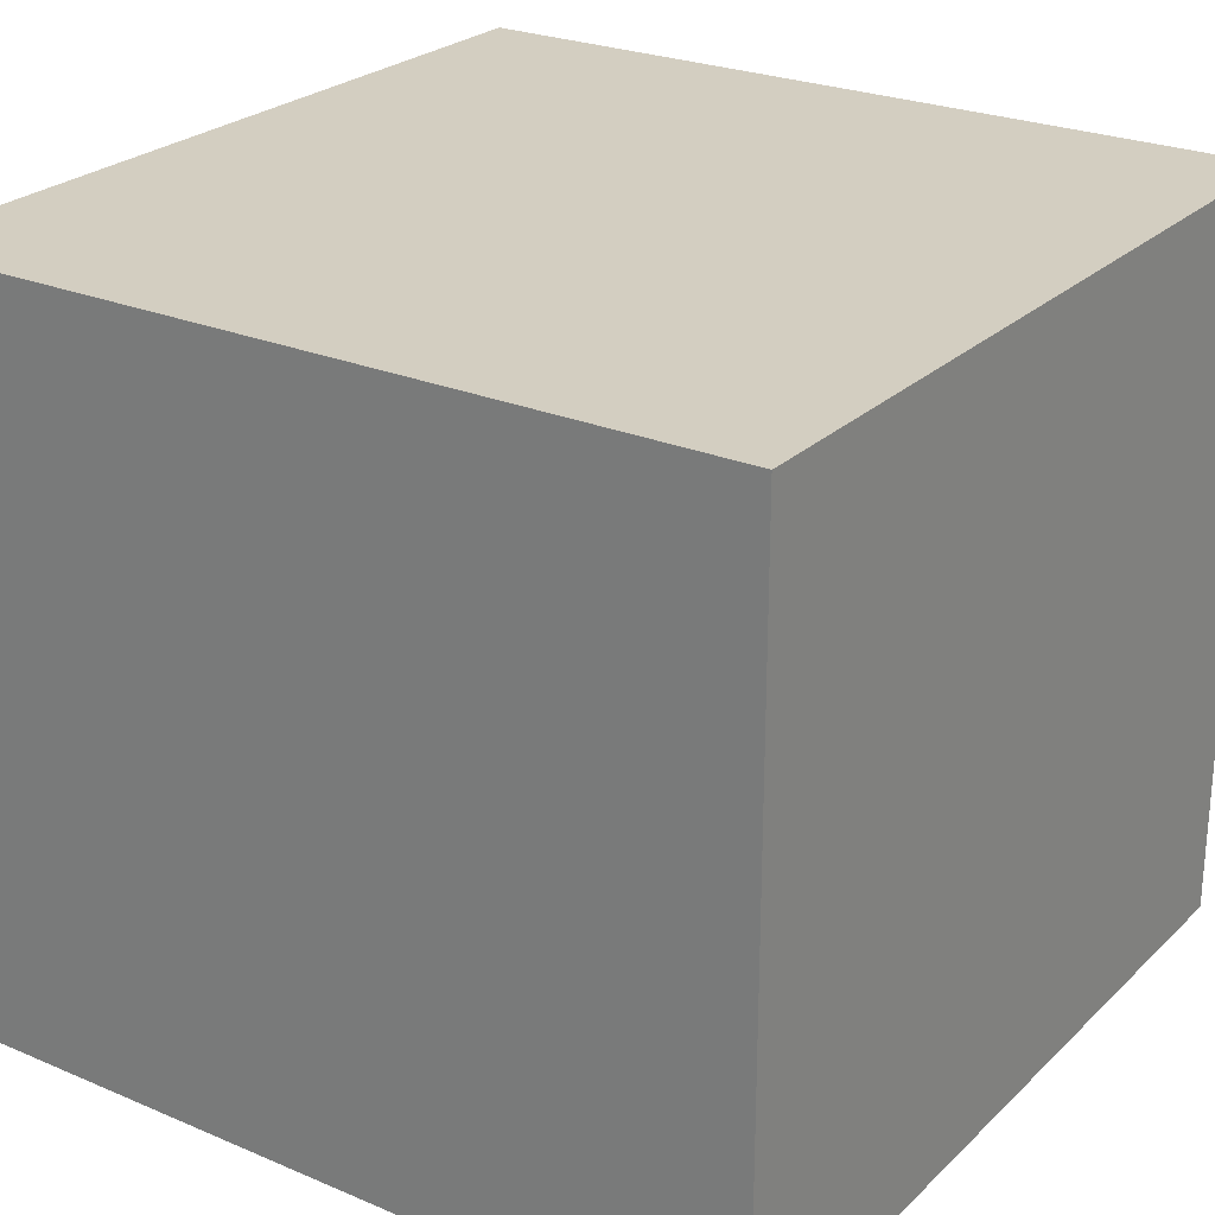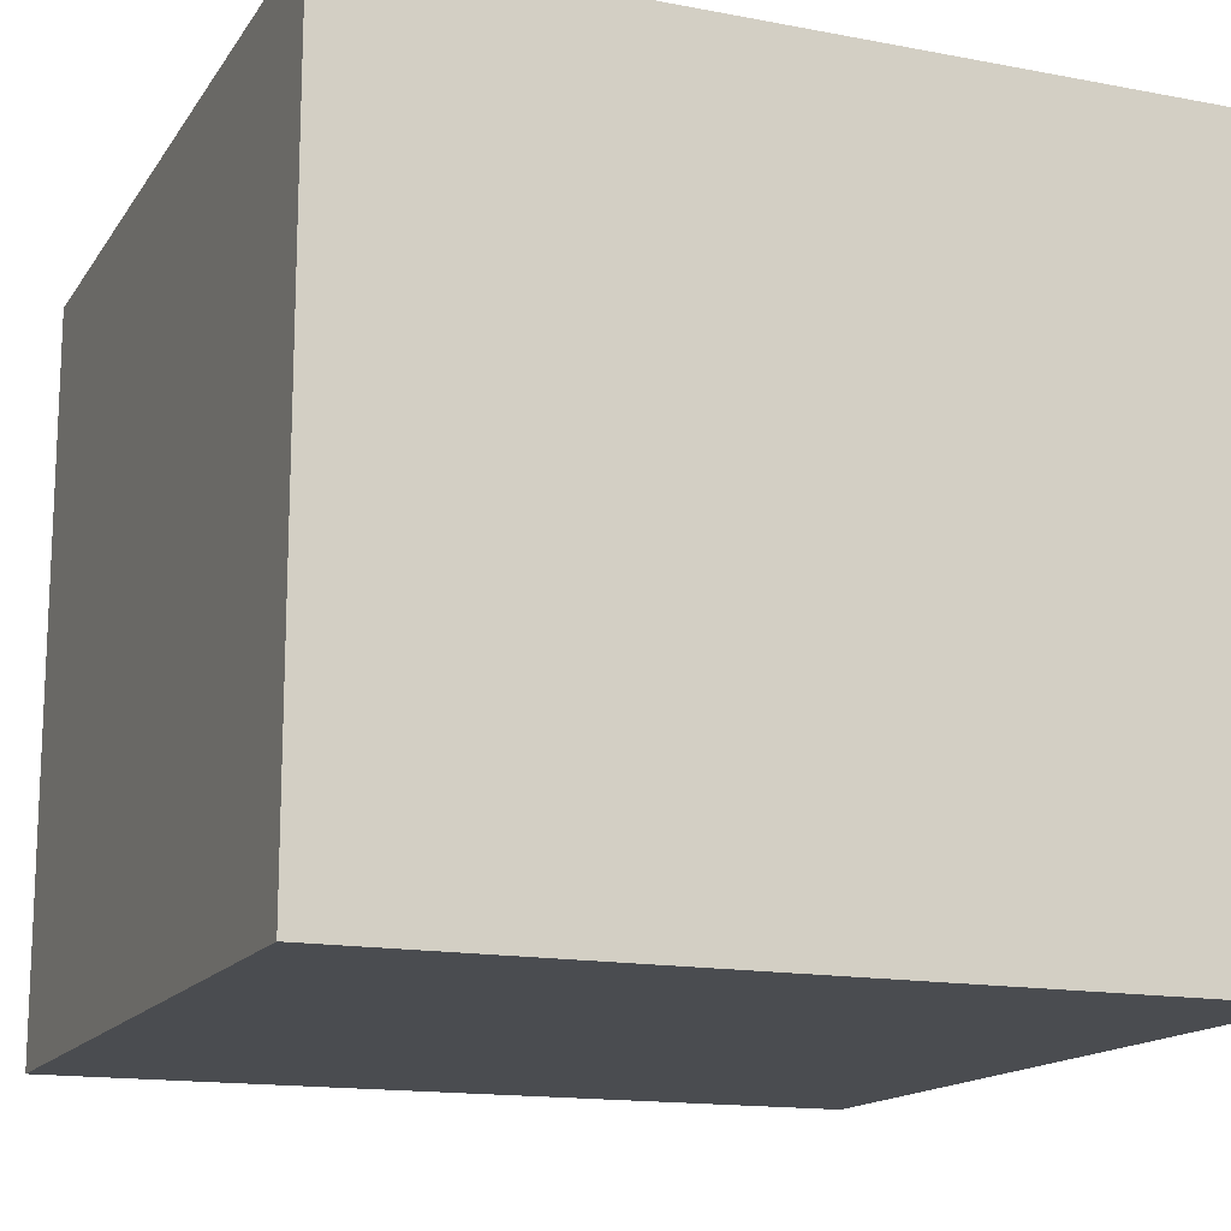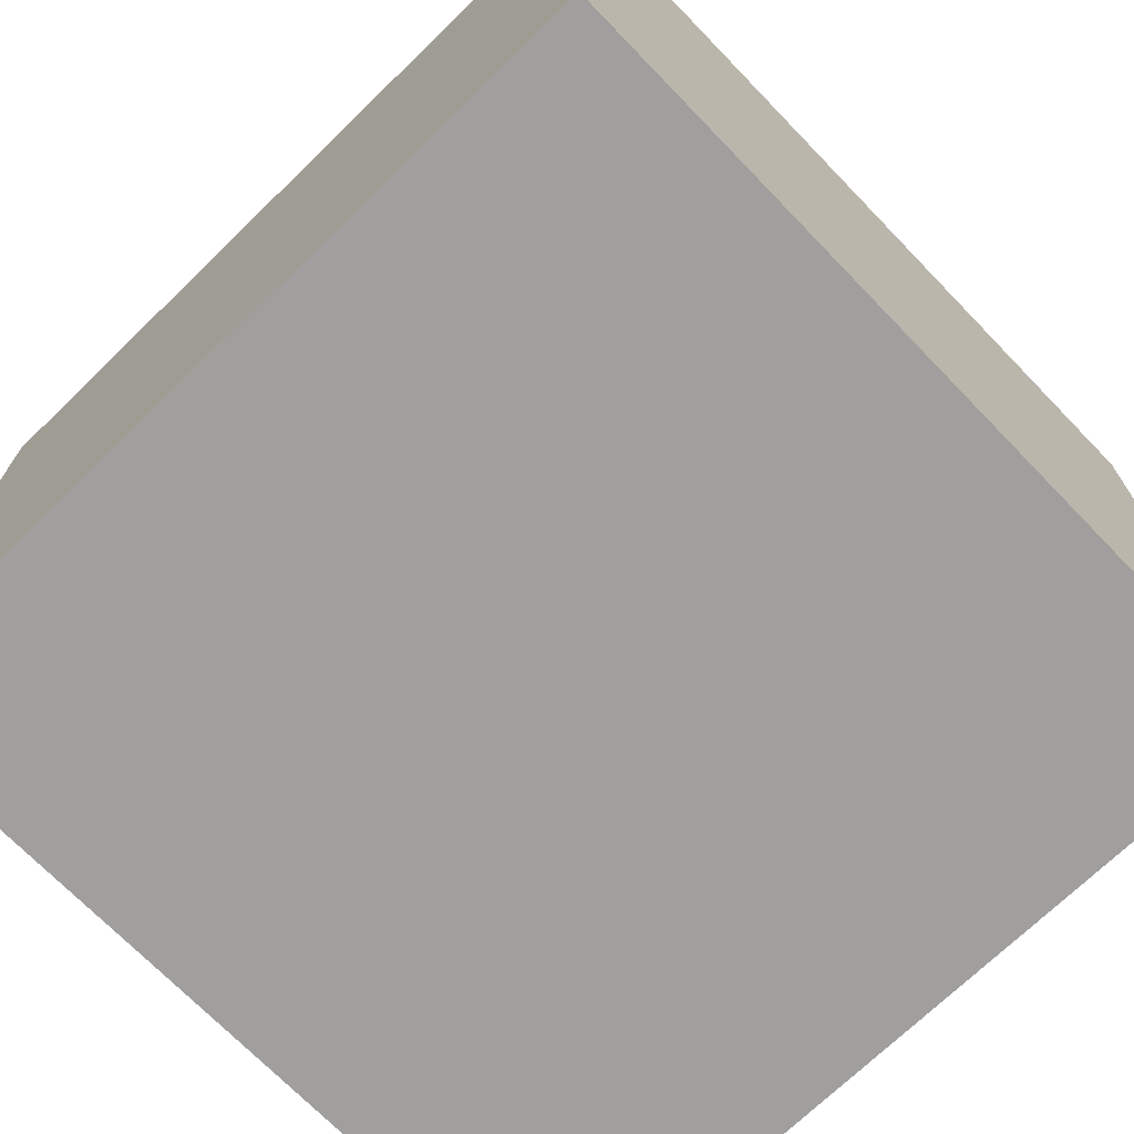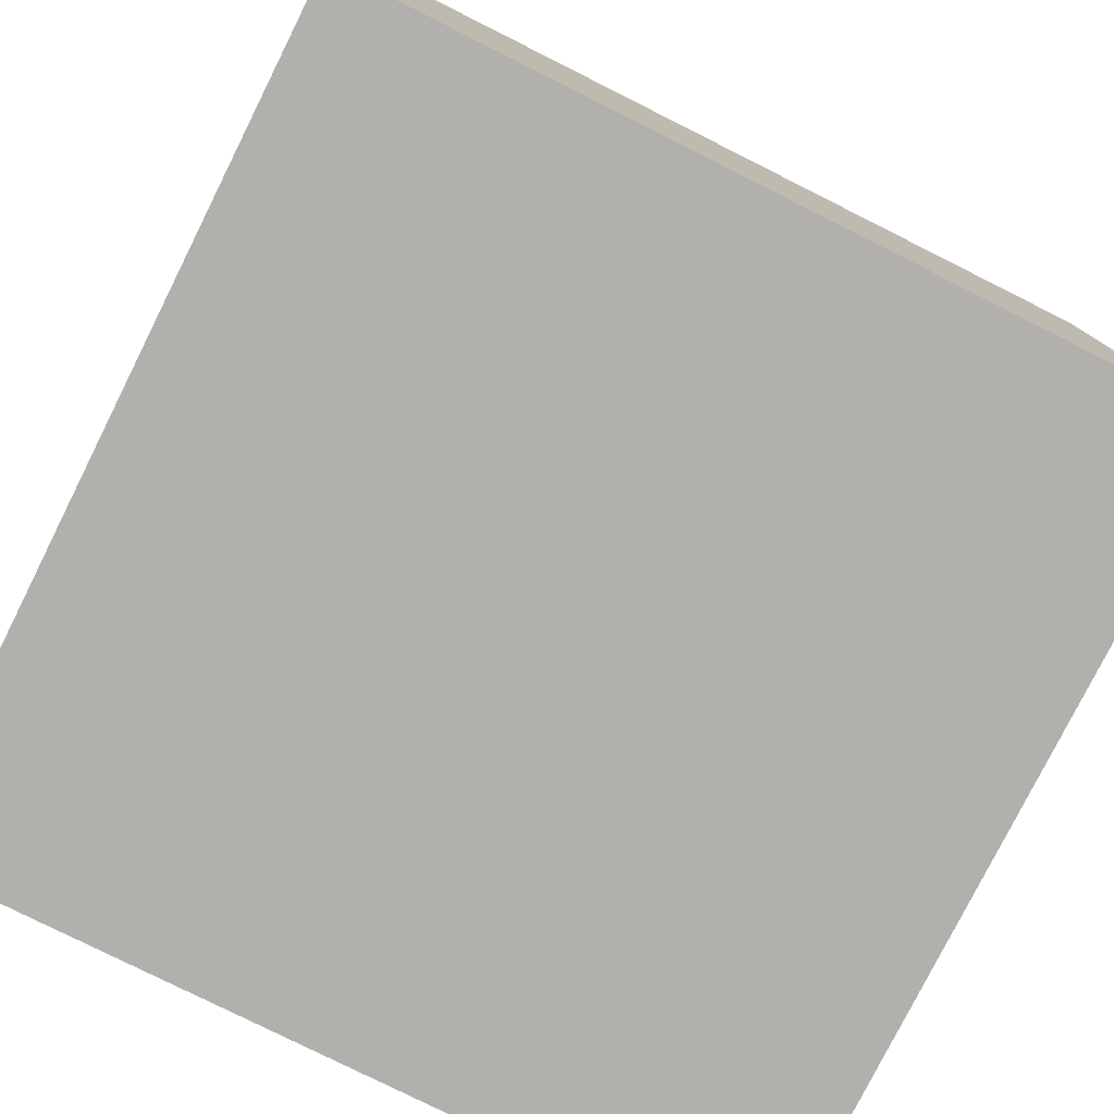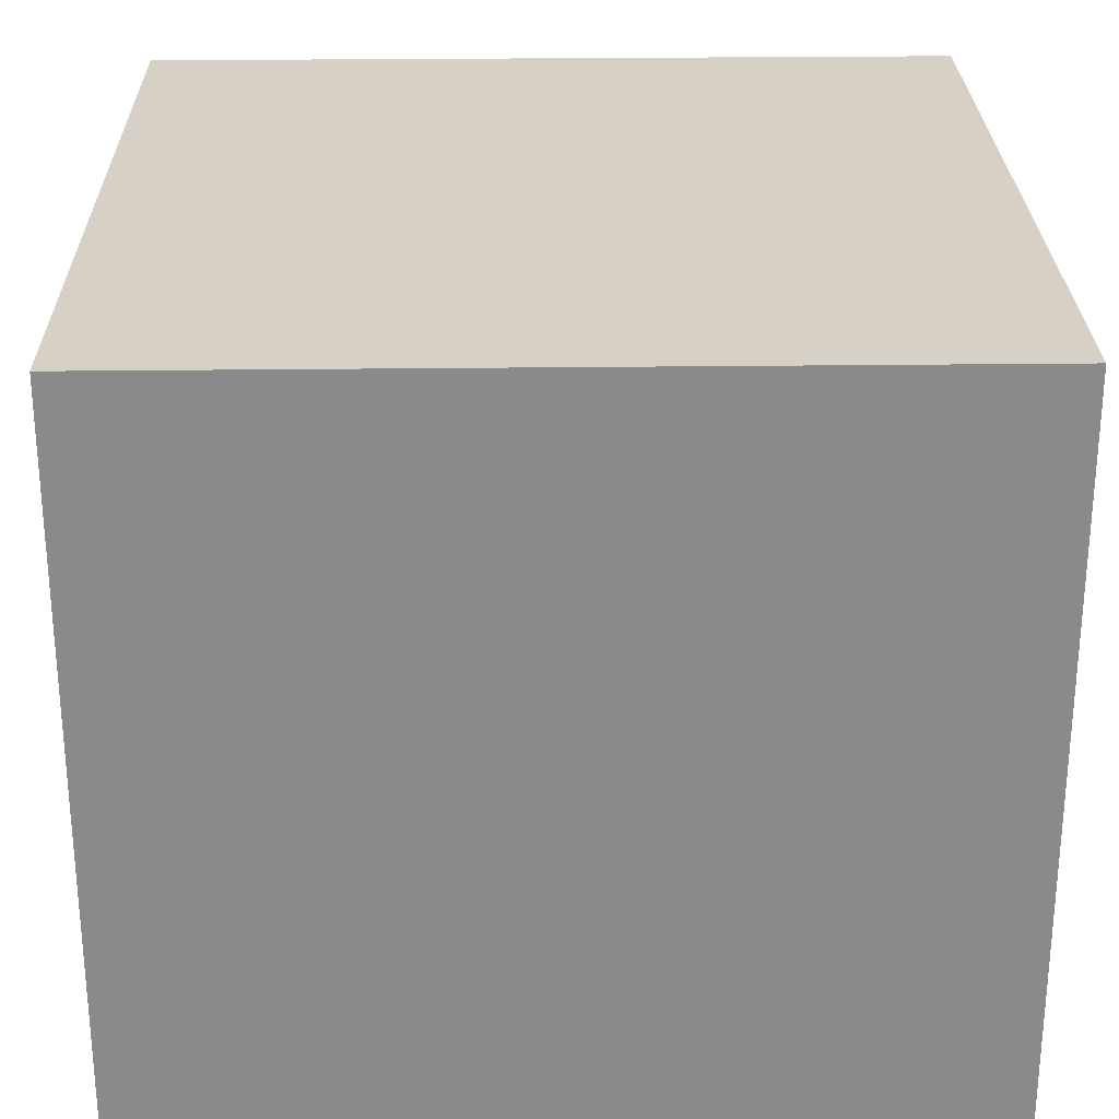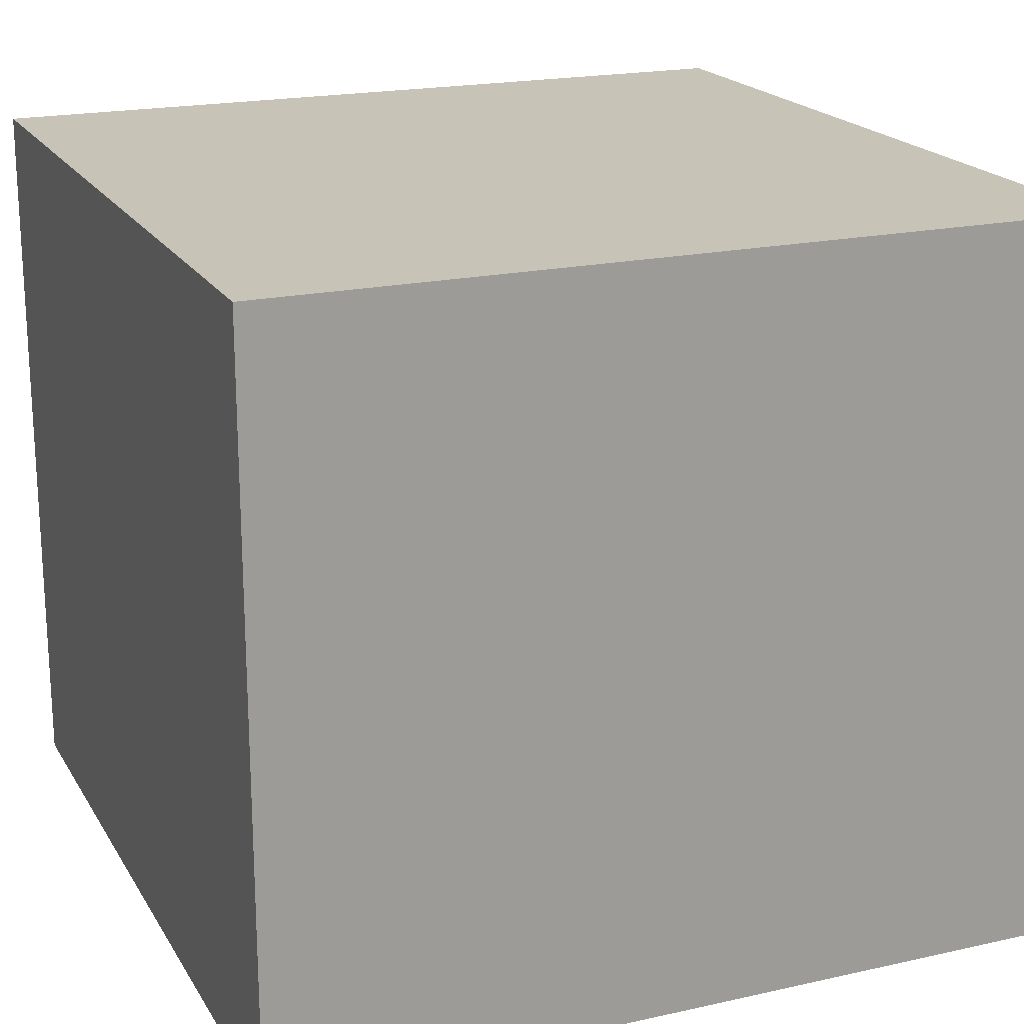
<metadata>
{"format":"obj","ext":"obj","renderer":"f3d","projection":"perspective","resolution":1024,"background":"white","views":[{"elev":25.3,"azim":34.3,"up":"+Y"},{"elev":-15.1,"azim":-112.1,"up":"+Y"},{"elev":-71.4,"azim":44.1,"up":"+Y"},{"elev":-78.7,"azim":153.4,"up":"+Y"},{"elev":26.6,"azim":178.9,"up":"+Y"},{"elev":19.7,"azim":-22.5,"up":"+Y"}]}
</metadata>
<code>
v 1 0 1
v 1 0 -1
v 1 1.8 1
v 1 1.8 -1
v -1 1.8 -1
v -1 1.8 1
v -1 0 1
v -1 0 -1
o BDR1
f 1 2 3
f 2 4 3
f 7 1 6
f 1 3 6
f 2 8 4
f 8 5 4
f 8 7 5
f 7 6 5
o BDR2
f 4 5 3
f 5 6 3
f 1 7 2
f 7 8 2

</code>
